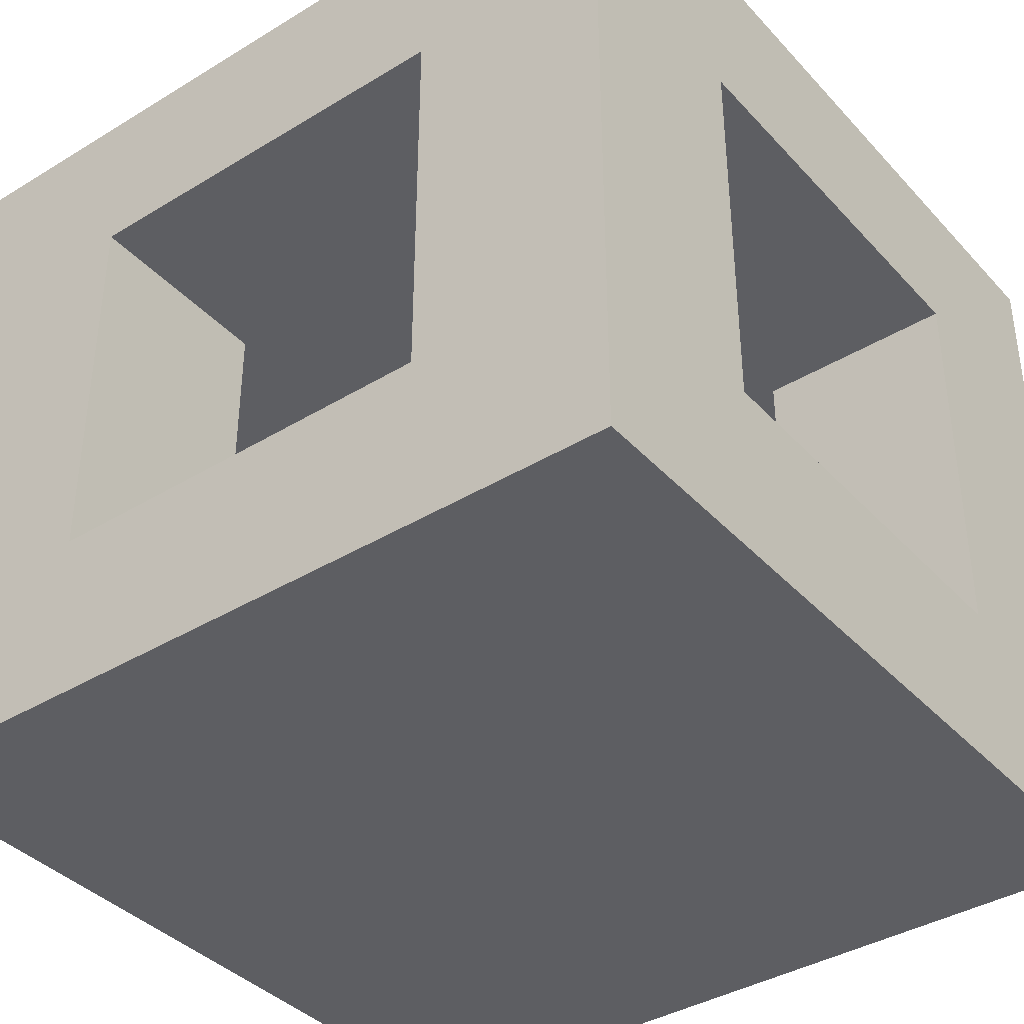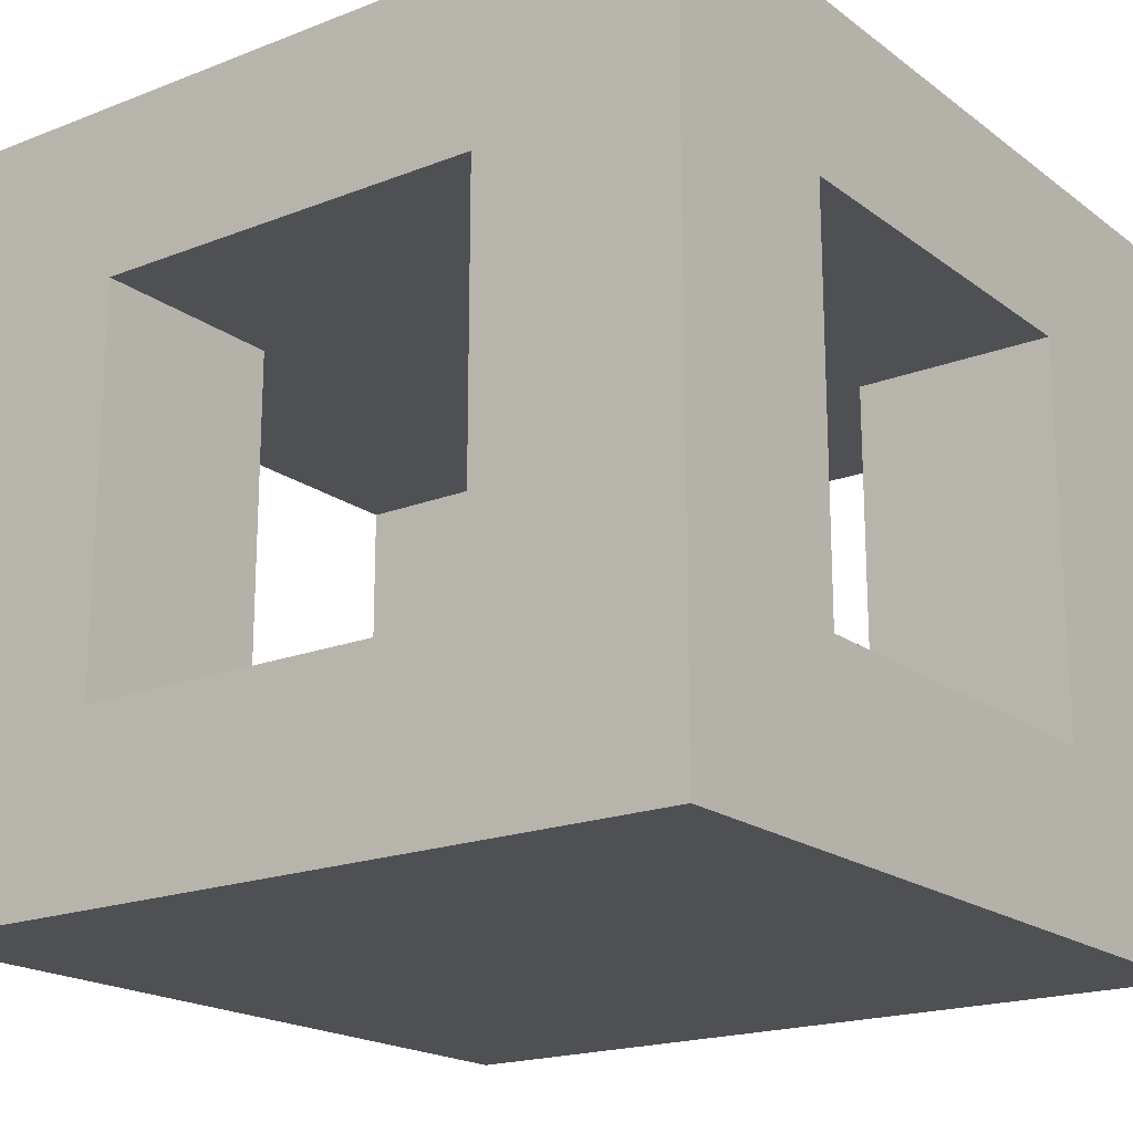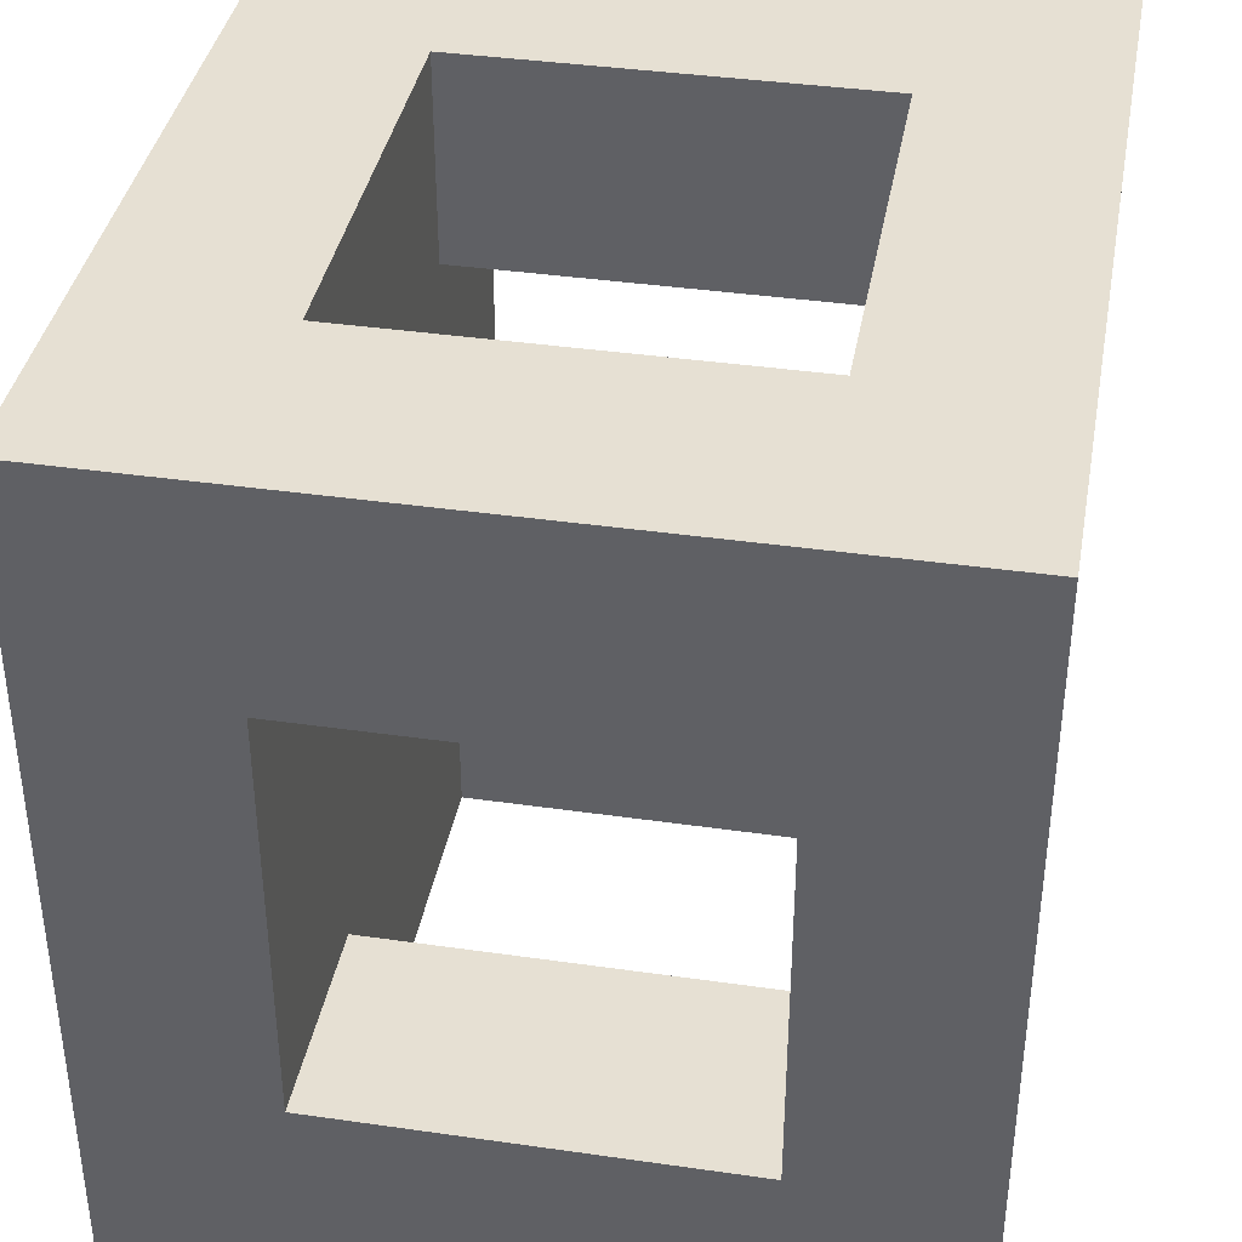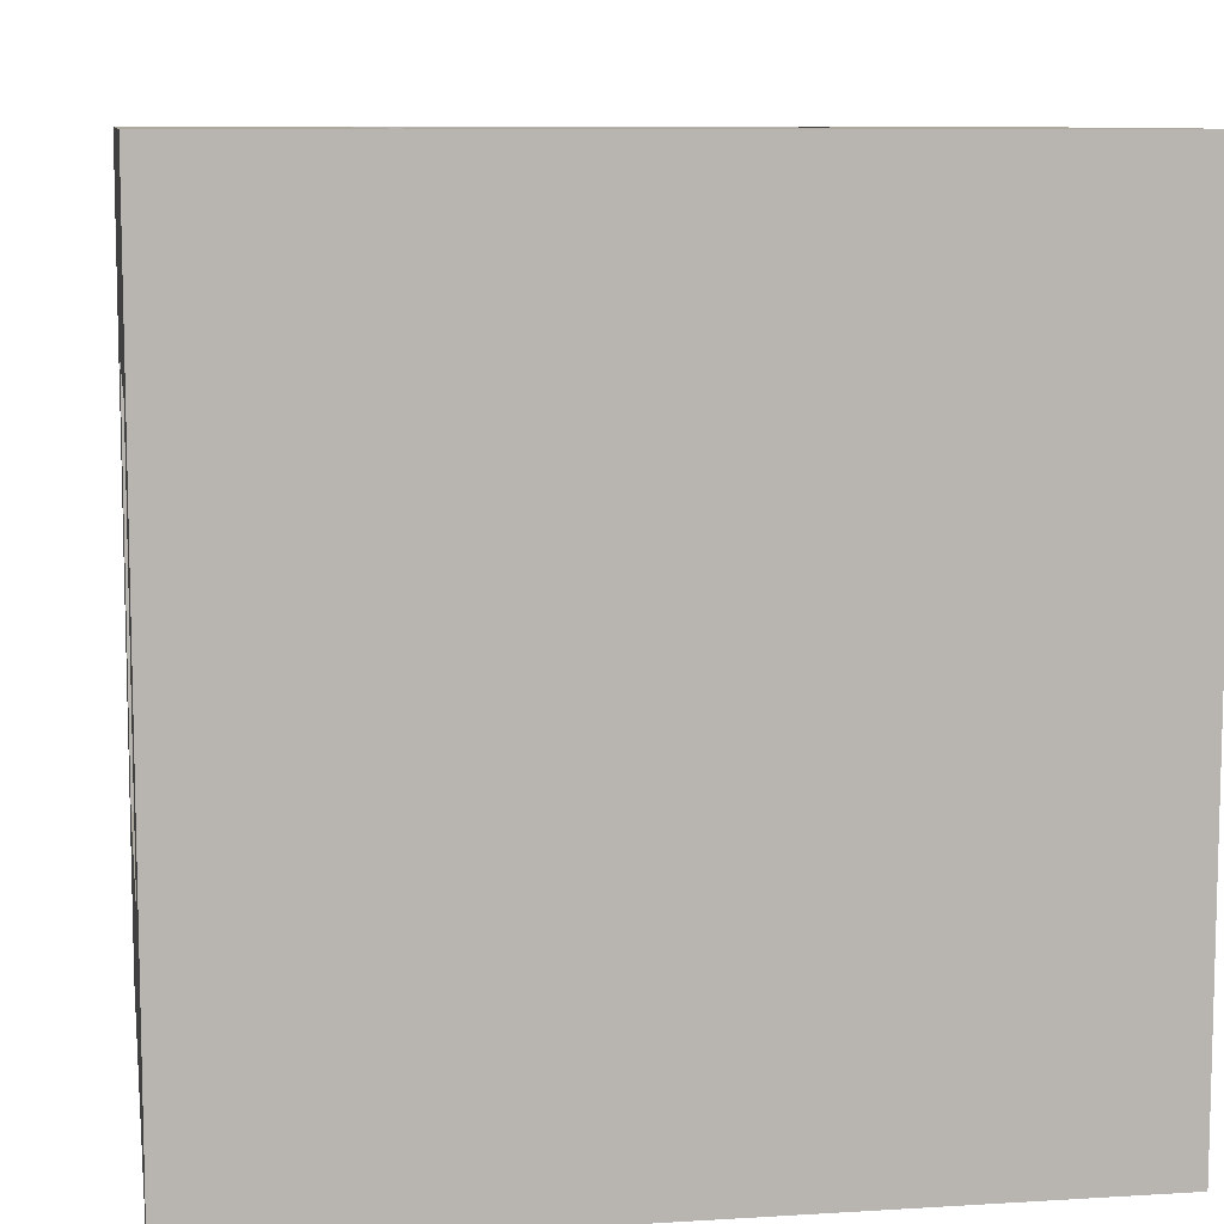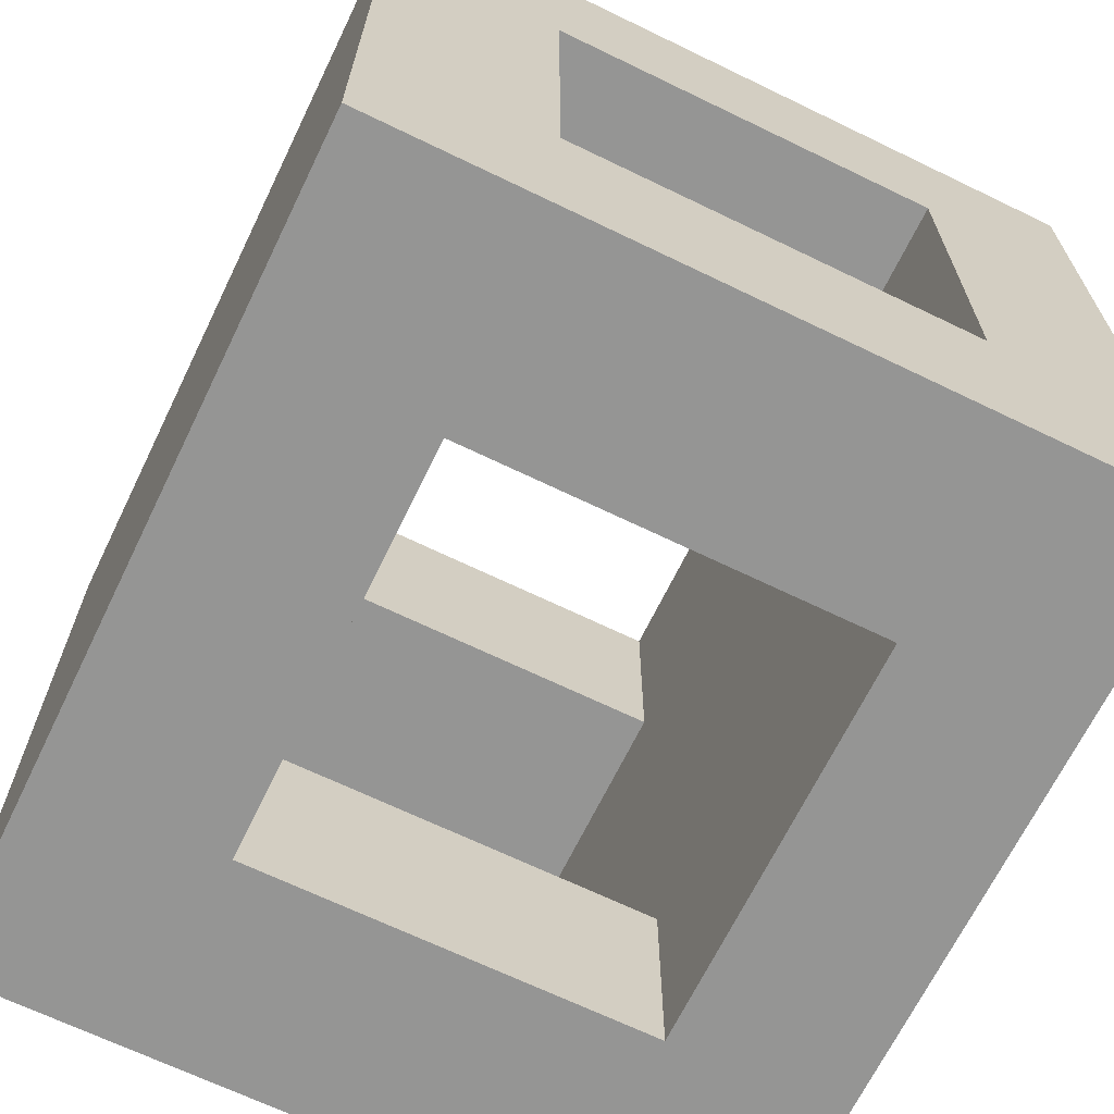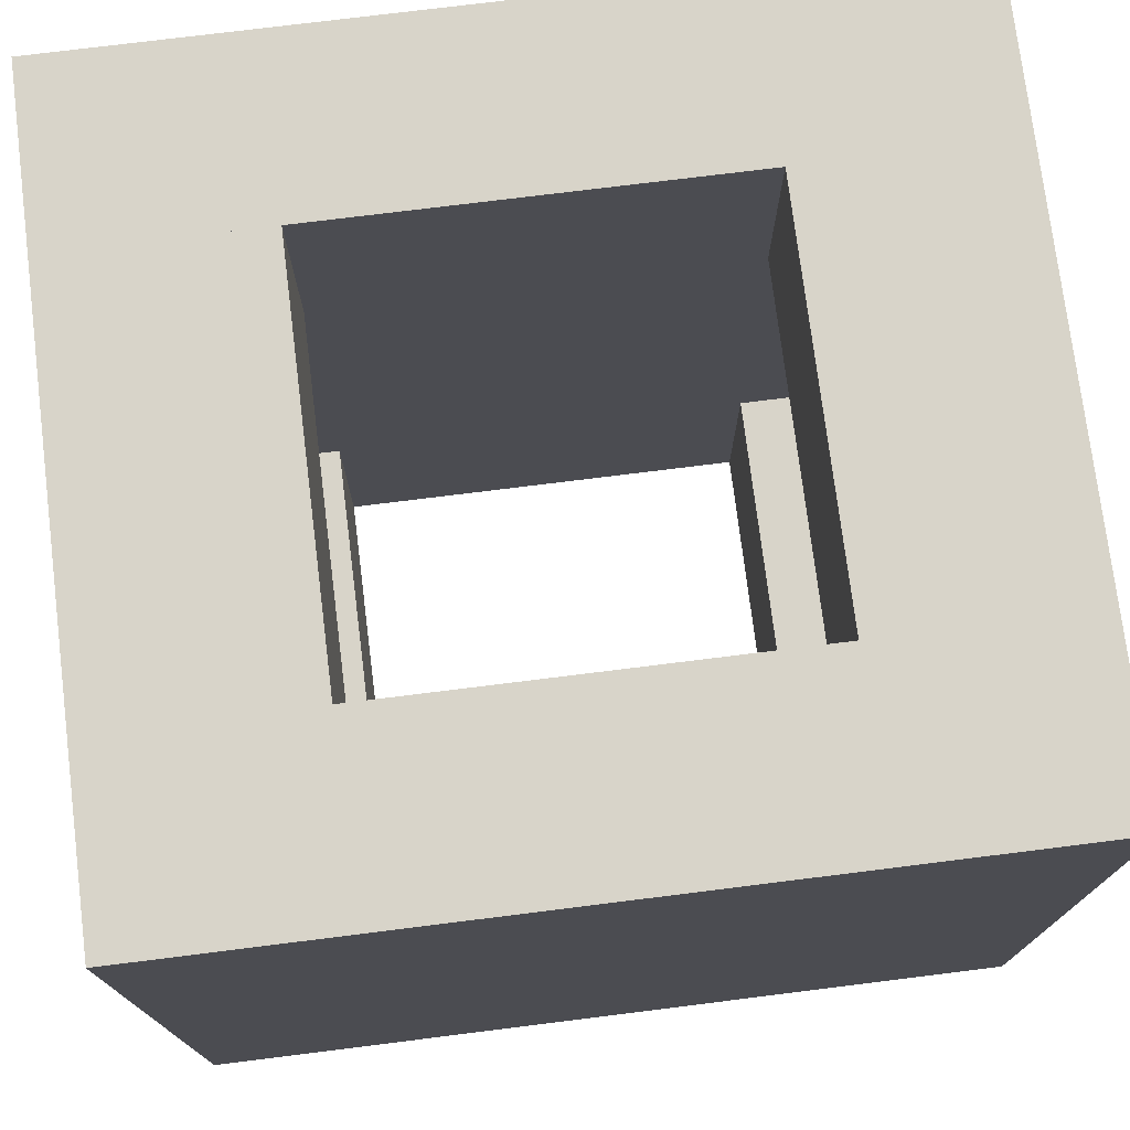
<metadata>
{"format":"obj","ext":"obj","renderer":"f3d","projection":"perspective","resolution":1024,"background":"white","views":[{"elev":-38.7,"azim":37.4,"up":"+Y"},{"elev":-19.1,"azim":-53.7,"up":"+Y"},{"elev":38.5,"azim":100.3,"up":"+Z"},{"elev":9.0,"azim":-9.3,"up":"+Z"},{"elev":-67.4,"azim":64.1,"up":"+Z"},{"elev":75.1,"azim":-7.1,"up":"+Z"}]}
</metadata>
<code>
o Cube_Cube.001
v -2.447 -2.405 2.447
v -2.447 -1.338 2.447
v -2.447 -2.405 -2.447
v -2.447 -1.338 -2.447
v 2.447 -2.405 2.447
v 2.447 -1.338 2.447
v 2.447 -2.405 -2.447
v 2.447 -1.338 -2.447
v -2.447 -1.338 0
v 0 -1.338 -2.447
v 2.447 -1.338 0
v 0 -1.338 2.447
v 0 -1.338 0
v -2.447 -1.338 -1.224
v 1.224 -1.338 -2.447
v 2.447 -1.338 1.224
v -1.224 -1.338 2.447
v -2.447 -1.338 1.224
v -1.224 -1.338 -2.447
v 2.447 -1.338 -1.224
v 1.224 -1.338 2.447
v 0 -1.338 1.224
v 0 -1.338 -1.224
v 1.224 -1.338 0
v -1.224 -1.338 0
v -1.224 -1.338 -1.224
v 1.224 -1.338 -1.224
v 1.224 -1.338 1.224
v -1.224 -1.338 1.224
v -2.447 1.034 2.447
v -2.447 1.034 -2.447
v 2.447 1.034 2.447
v 2.447 1.034 -2.447
v -2.447 1.034 -1.224
v 1.224 1.034 -2.447
v 2.447 1.034 1.224
v -1.224 1.034 2.447
v -2.447 1.034 1.224
v -1.224 1.034 -2.447
v 2.447 1.034 -1.224
v 1.224 1.034 2.447
v -1.224 1.034 -1.224
v 1.224 1.034 -1.224
v 1.224 1.034 1.224
v -1.224 1.034 1.224
v -2.447 2.073 2.447
v -2.447 2.073 -2.447
v 2.447 2.073 2.447
v 2.447 2.073 -2.447
v -2.447 2.073 -1.224
v 1.224 2.073 -2.447
v 2.447 2.073 1.224
v -1.224 2.073 2.447
v -2.447 2.073 1.224
v -1.224 2.073 -2.447
v 2.447 2.073 -1.224
v 1.224 2.073 2.447
g Cube_Cube.001_None
f 14 4 3
f 15 8 7
f 16 6 5
f 17 2 1
f 7 1 3
f 20 43 27
f 22 21 28
f 23 24 27
f 14 25 26
f 26 13 23
f 19 23 10
f 16 32 6
f 27 11 20
f 27 35 15
f 10 27 15
f 29 37 17
f 24 16 11
f 13 28 24
f 29 12 22
f 25 22 13
f 9 29 25
f 38 37 45
f 31 42 39
f 35 40 33
f 44 32 36
f 2 38 18
f 14 31 4
f 18 45 29
f 4 39 19
f 21 44 28
f 19 42 26
f 17 30 2
f 8 40 20
f 6 41 21
f 28 36 16
f 15 33 8
f 26 34 14
f 30 54 38
f 52 51 50
f 41 53 37
f 31 55 39
f 40 52 36
f 33 56 40
f 38 50 34
f 32 57 41
f 34 47 31
f 35 49 33
f 36 48 32
f 40 50 34
f 37 46 30
f 39 51 35
f 43 44 45
f 3 1 9
f 1 2 18
f 18 9 1
f 9 14 3
f 7 3 10
f 3 4 19
f 19 10 3
f 10 15 7
f 5 7 11
f 7 8 20
f 20 11 7
f 11 16 5
f 1 5 12
f 5 6 21
f 21 12 5
f 12 17 1
f 7 5 1
f 20 40 43
f 22 12 21
f 23 13 24
f 14 9 25
f 26 25 13
f 19 26 23
f 16 36 32
f 27 24 11
f 27 43 35
f 10 23 27
f 29 45 37
f 24 28 16
f 13 22 28
f 29 17 12
f 25 29 22
f 9 18 29
f 38 30 37
f 31 34 42
f 35 43 40
f 44 41 32
f 2 30 38
f 14 34 31
f 18 38 45
f 4 31 39
f 21 41 44
f 19 39 42
f 17 37 30
f 8 33 40
f 6 32 41
f 28 44 36
f 15 35 33
f 26 42 34
f 30 46 54
f 50 54 53
f 54 46 53
f 53 57 50
f 57 48 52
f 50 57 52
f 55 47 50
f 56 49 51
f 51 55 50
f 52 56 51
f 41 57 53
f 31 47 55
f 40 56 52
f 33 49 56
f 38 54 50
f 32 48 57
f 34 50 47
f 35 51 49
f 36 52 48
f 40 56 50
f 37 53 46
f 39 55 51
f 38 34 42
f 42 39 35
f 43 40 36
f 42 35 43
f 45 38 42
f 41 37 45
f 43 36 44
f 44 41 45
f 45 42 43

</code>
